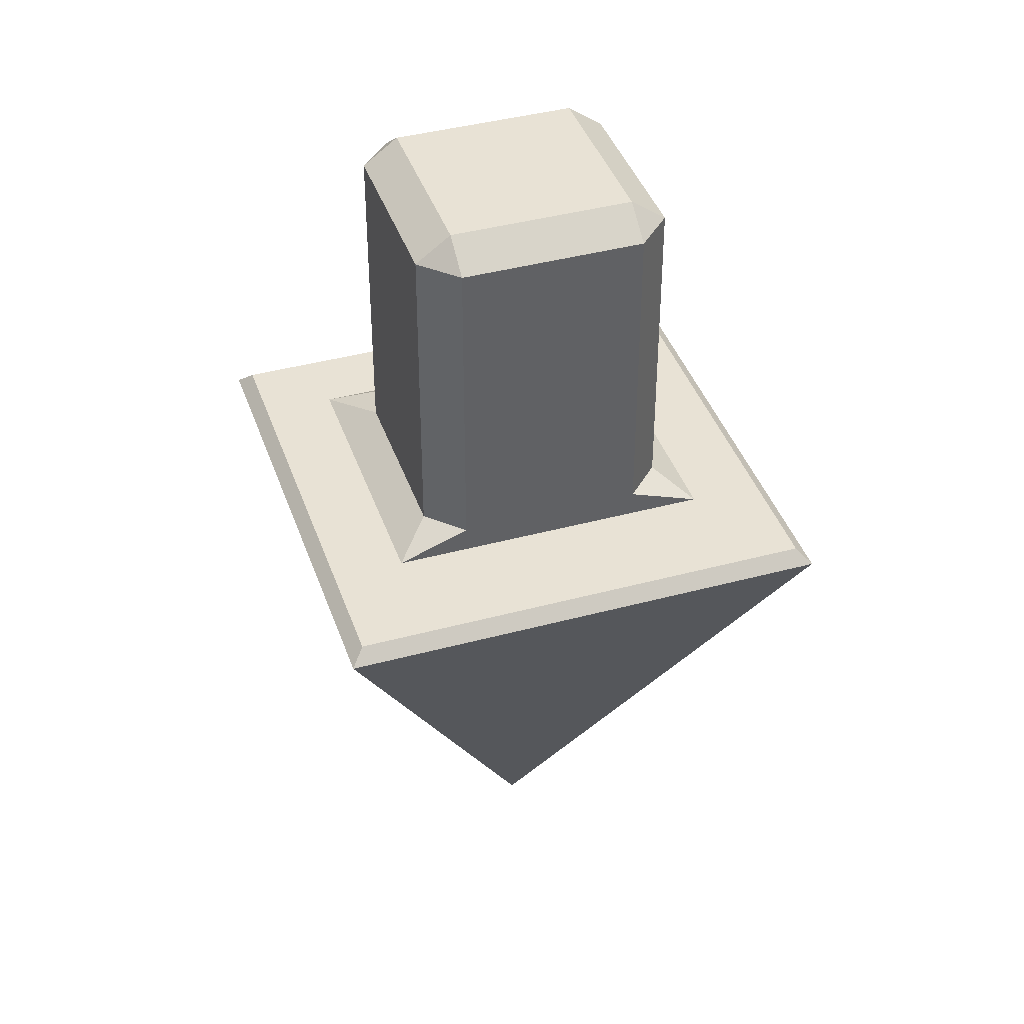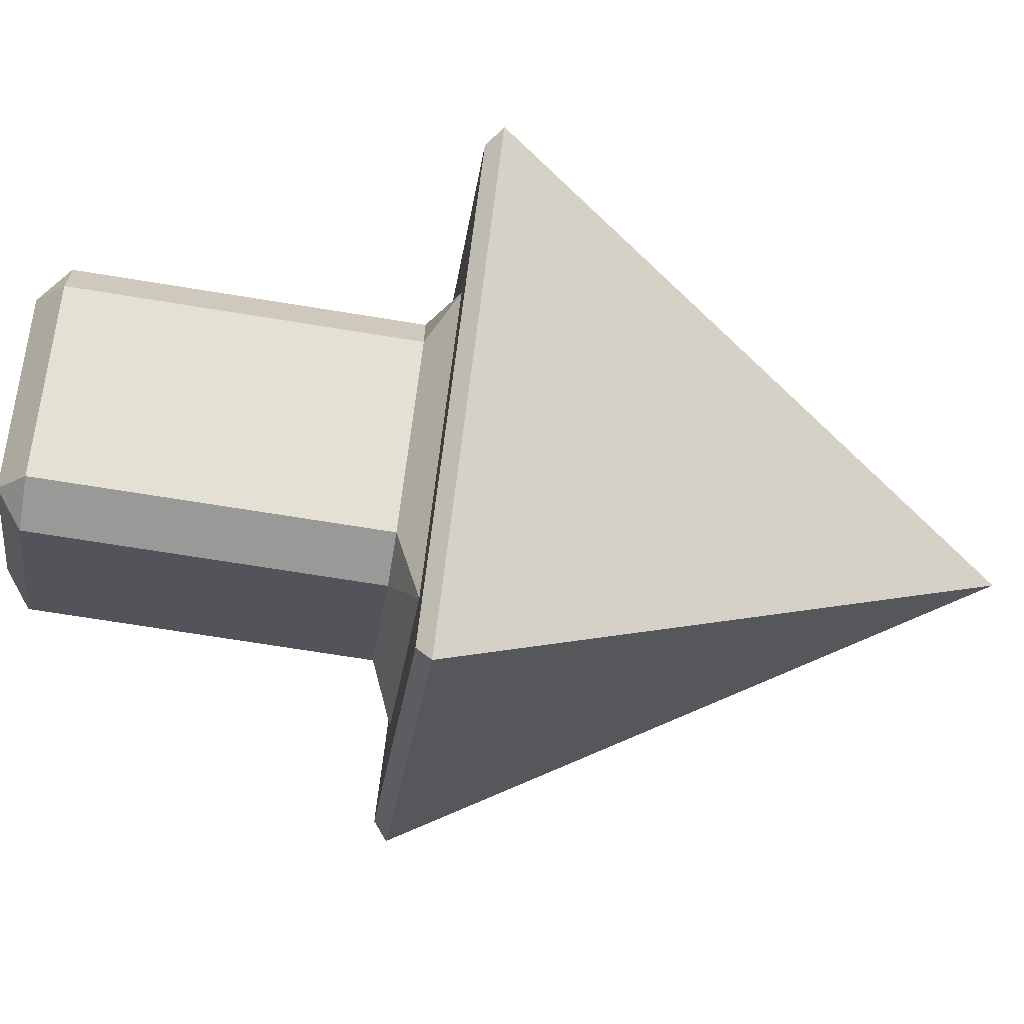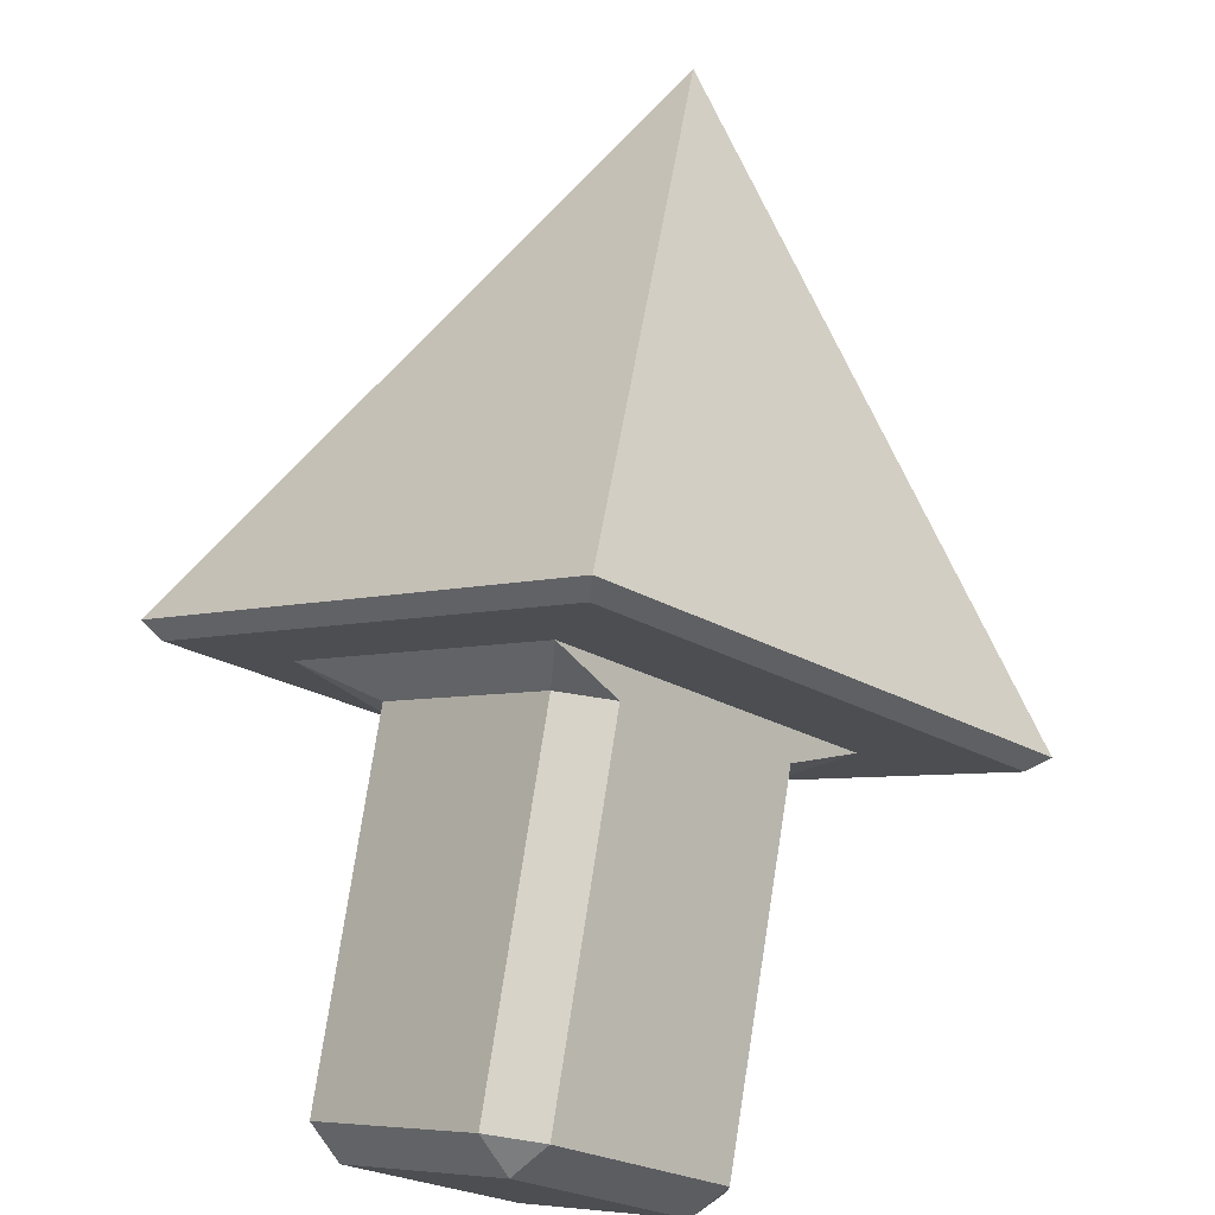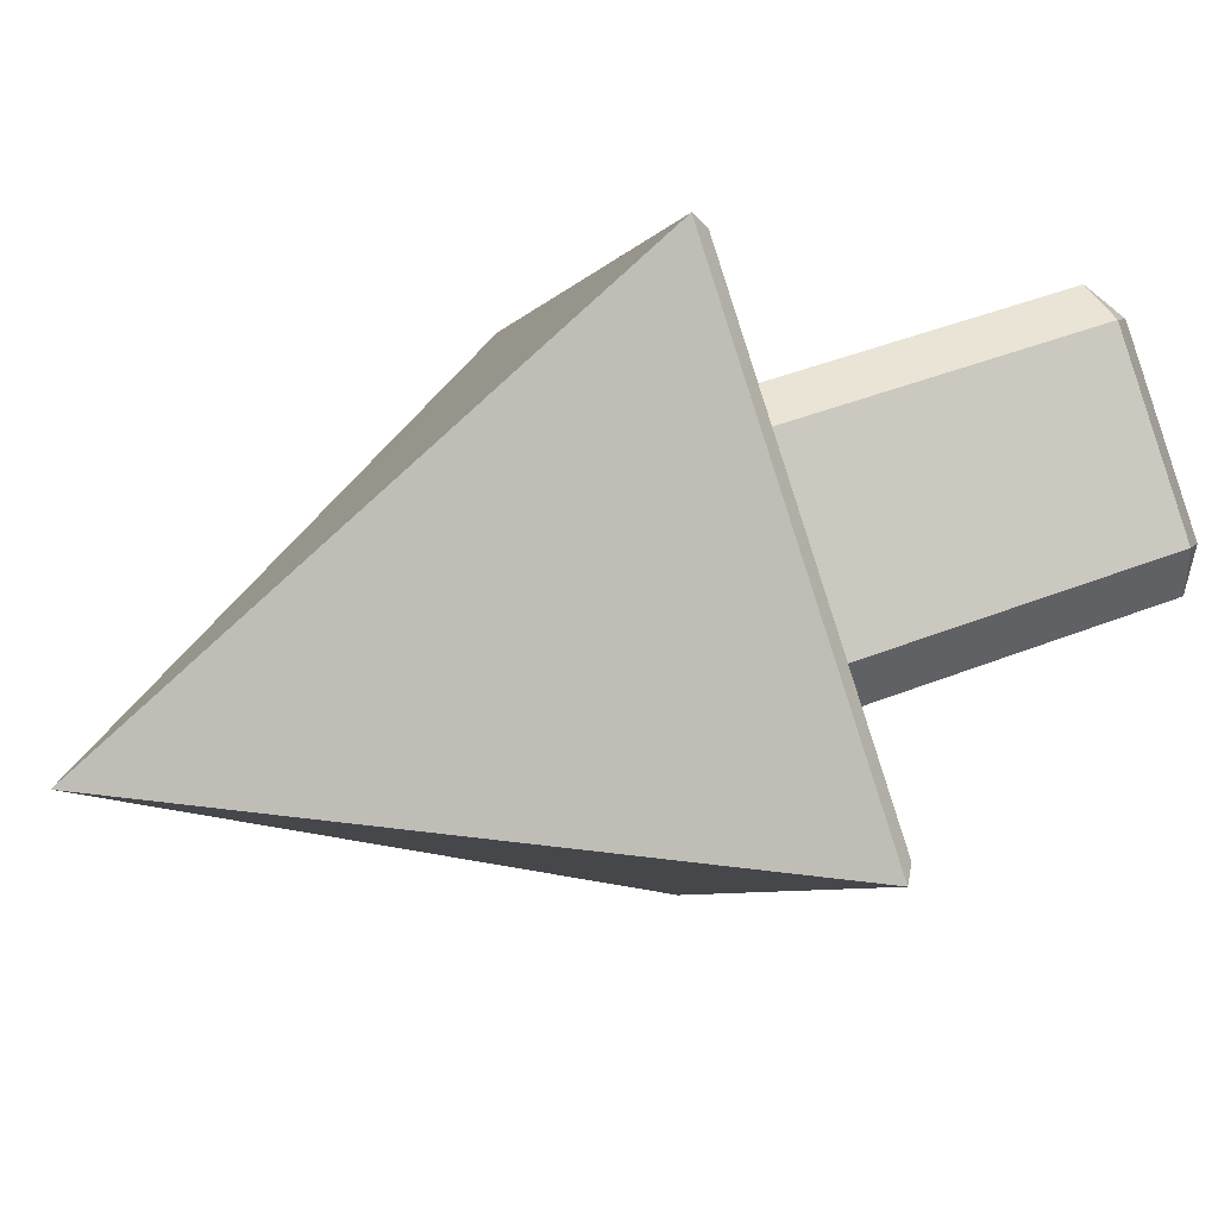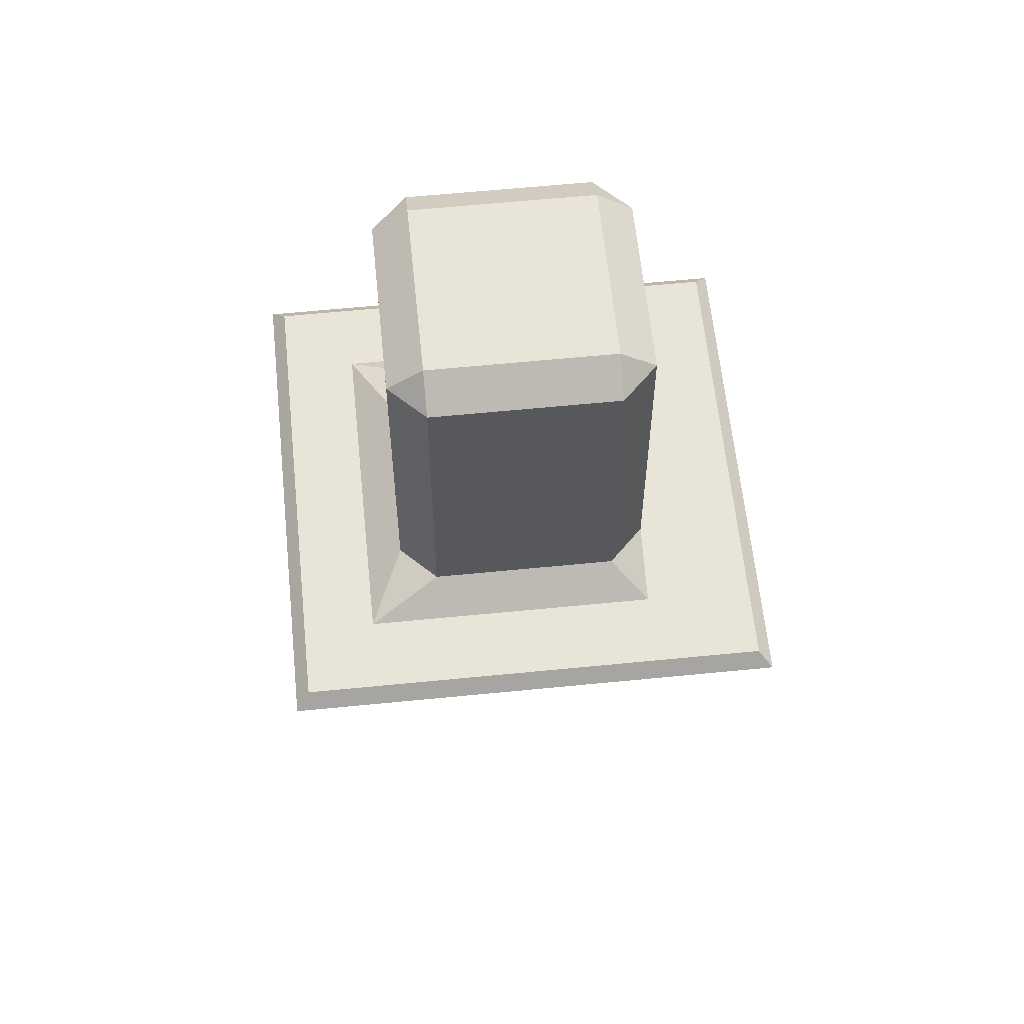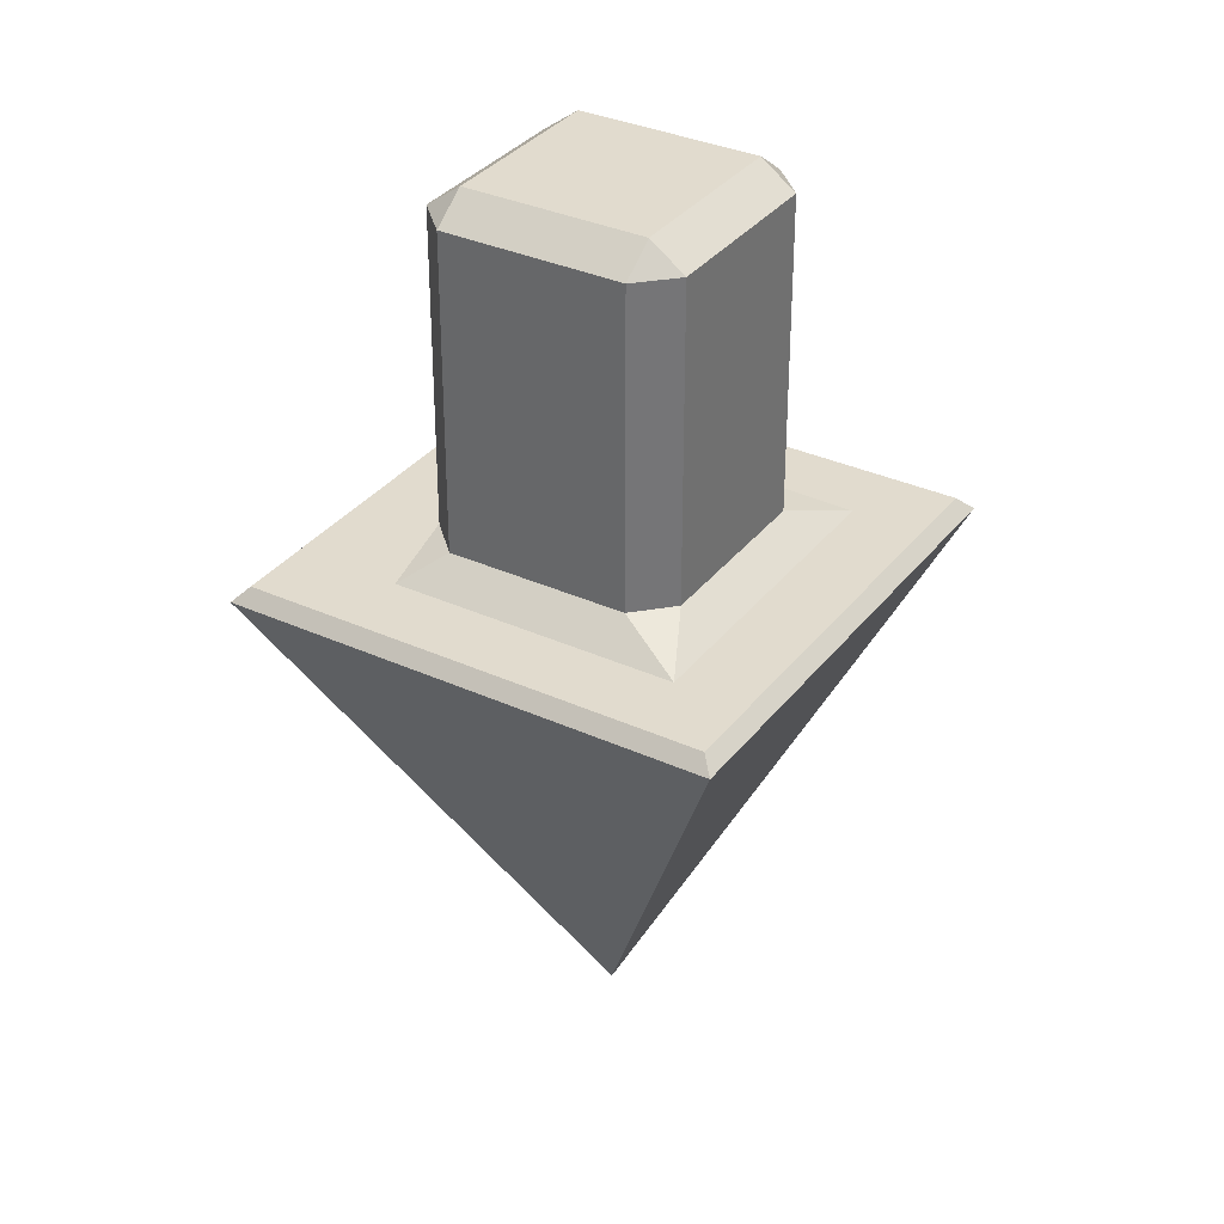
<metadata>
{"format":"obj","ext":"obj","renderer":"f3d","projection":"perspective","resolution":1024,"background":"white","views":[{"elev":40.7,"azim":-63.3,"up":"+Y"},{"elev":-68.8,"azim":-99.3,"up":"+Z"},{"elev":76.3,"azim":-171.2,"up":"+Z"},{"elev":42.4,"azim":64.4,"up":"+Z"},{"elev":60.7,"azim":-140.8,"up":"+Y"},{"elev":33.8,"azim":76.8,"up":"+Y"}]}
</metadata>
<code>
v 0 -4.96 -1e-06
v 1.722 1.153 0.2781
v 2.556 0.8668 0
v 1.722 1.153 -0.2781
v 0.2781 1.153 1.722
v -0.2781 1.153 1.722
v 0.2781 0.8668 2.278
v -1.722 1.153 0.2781
v -1.722 1.153 -0.2781
v -2.278 0.8668 -0.2781
v 0.2781 1.153 -1.722
v -0 0.8668 -2.556
v -0.2781 1.153 -1.722
v 1.722 4.674 0.2781
v 1.722 4.674 -0.2781
v 1.444 4.96 2e-06
v 0.2781 4.674 1.722
v 0 4.96 1.444
v -0.2781 4.674 1.722
v -1.722 4.674 0.2781
v -1.444 4.96 2e-06
v -1.722 4.674 -0.2781
v 0.2781 4.674 -1.722
v -0.2781 4.674 -1.722
v -0 4.96 -1.444
v 0 0.8668 3.68
v 0 0.7114 3.893
v 3.68 0.8668 -0
v 3.893 0.7114 -0
v -0 0.8668 -3.68
v -0 0.7114 -3.893
v -3.68 0.8668 0
v -3.893 0.7114 0
v -2.84 0.8668 -0.8401
v -2.947 0.7114 -0.9467
v 0.8401 0.8668 2.84
v 0.9467 0.7114 2.947
f 33 1 27
f 3 28 12
f 10 26 7
f 4 23 15
f 16 21 18
f 6 20 8
f 9 24 13
f 29 1 31
f 5 14 17
f 2 3 4
f 5 6 7
f 8 9 10
f 11 12 13
f 14 15 16
f 17 18 19
f 20 21 22
f 23 24 25
f 2 7 3
f 6 10 7
f 12 4 3
f 10 13 12
f 18 14 16
f 21 19 18
f 15 25 16
f 22 25 24
f 8 22 9
f 11 24 23
f 17 6 5
f 15 2 4
f 1 35 31
f 35 32 34
f 37 28 36
f 29 30 28
f 35 30 31
f 33 26 32
f 37 26 27
f 1 37 27
f 34 10 12
f 3 7 36
f 30 34 12
f 3 36 28
f 30 12 28
f 36 7 26
f 10 34 32
f 32 26 10
f 4 11 23
f 16 25 21
f 6 19 20
f 9 22 24
f 5 2 14
f 2 5 7
f 6 8 10
f 12 11 4
f 10 9 13
f 18 17 14
f 21 20 19
f 15 23 25
f 22 21 25
f 8 20 22
f 11 13 24
f 17 19 6
f 15 14 2
f 1 33 35
f 35 33 32
f 37 29 28
f 29 31 30
f 35 34 30
f 33 27 26
f 37 36 26
f 1 29 37

</code>
